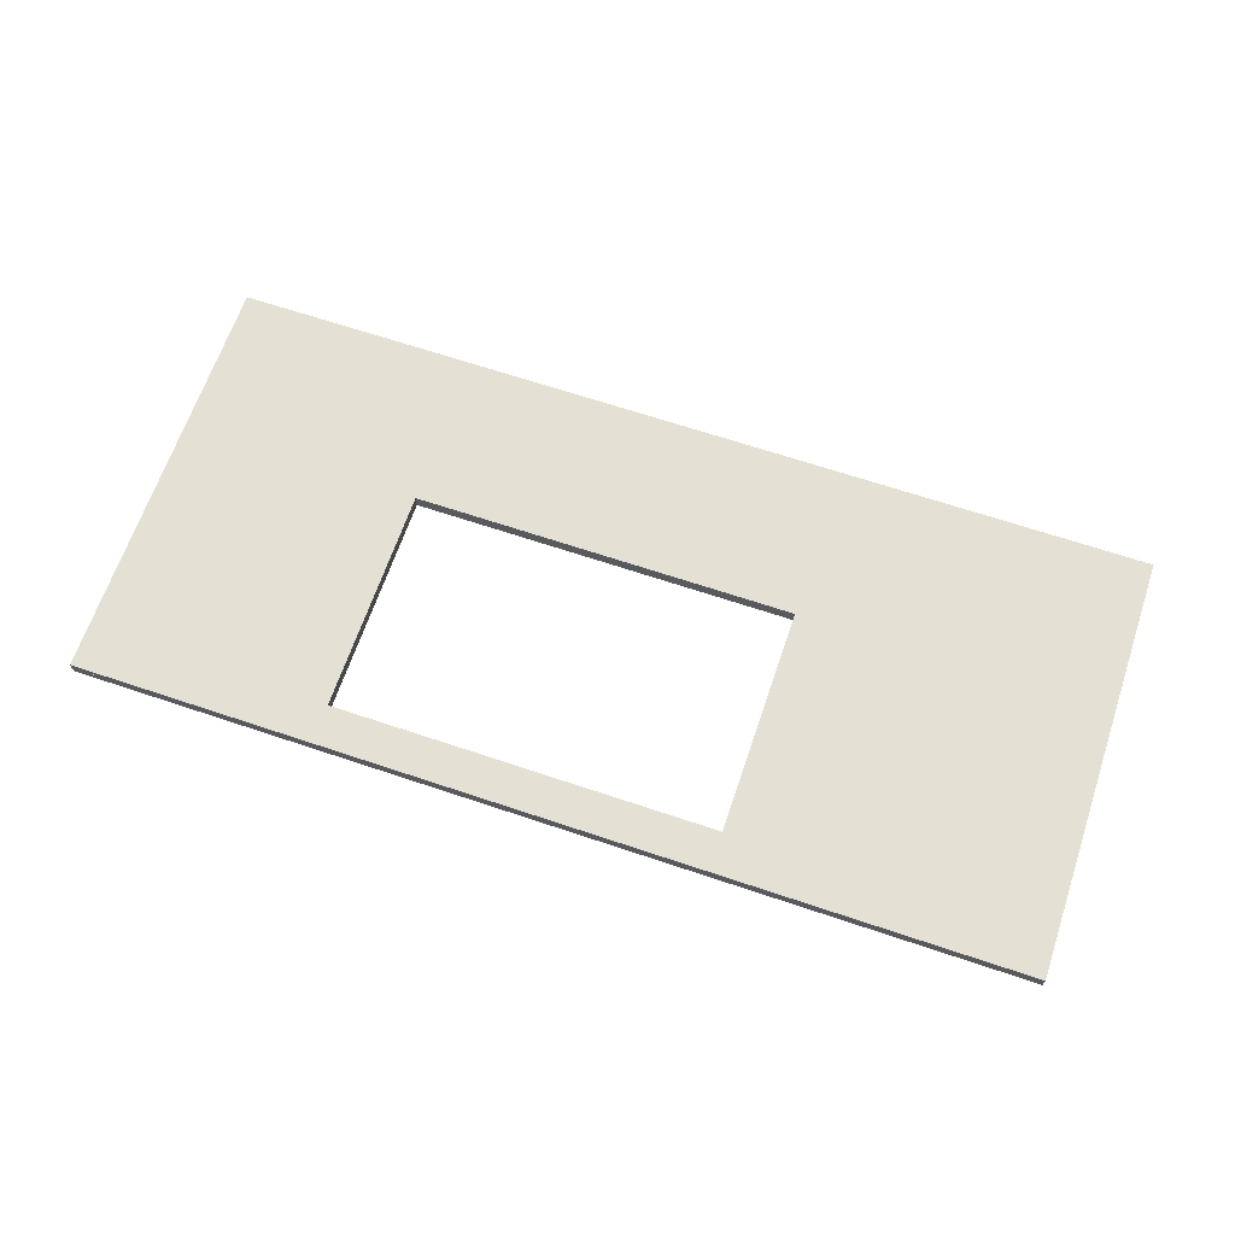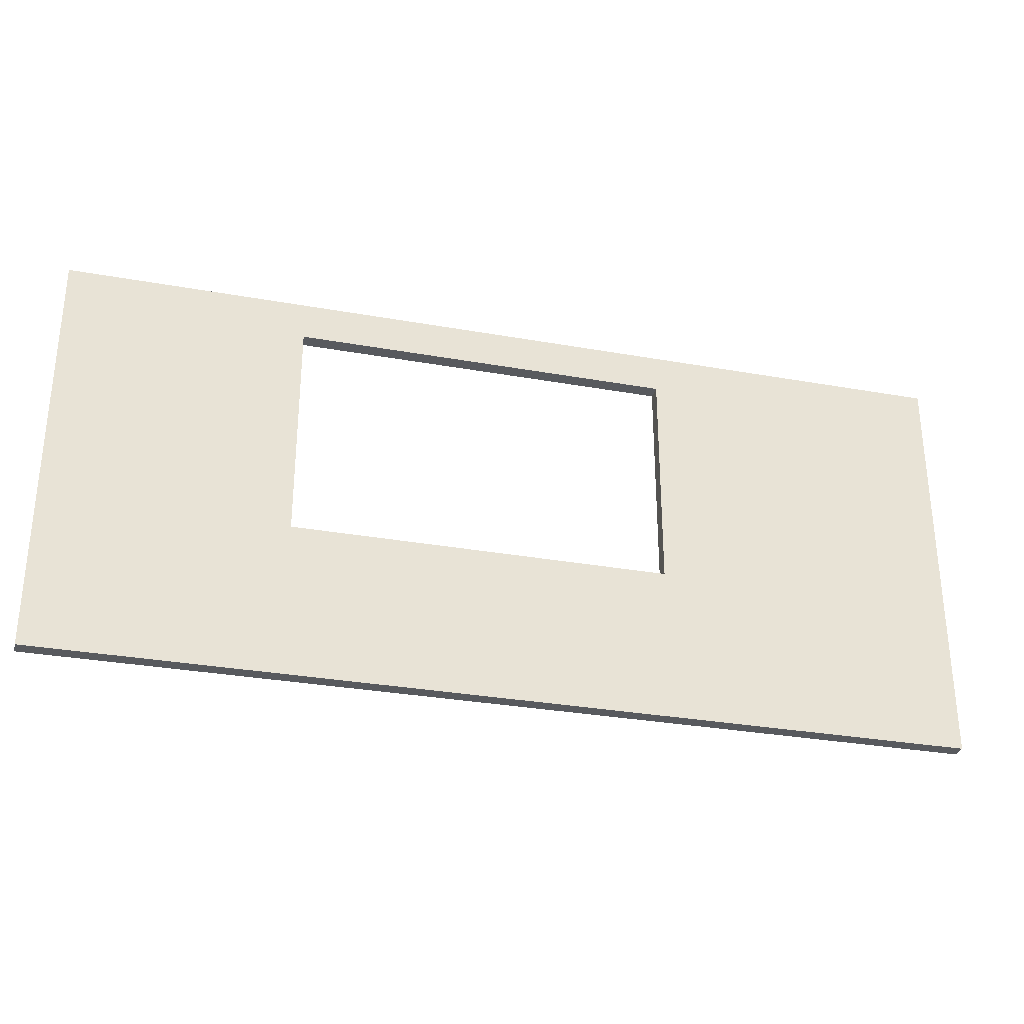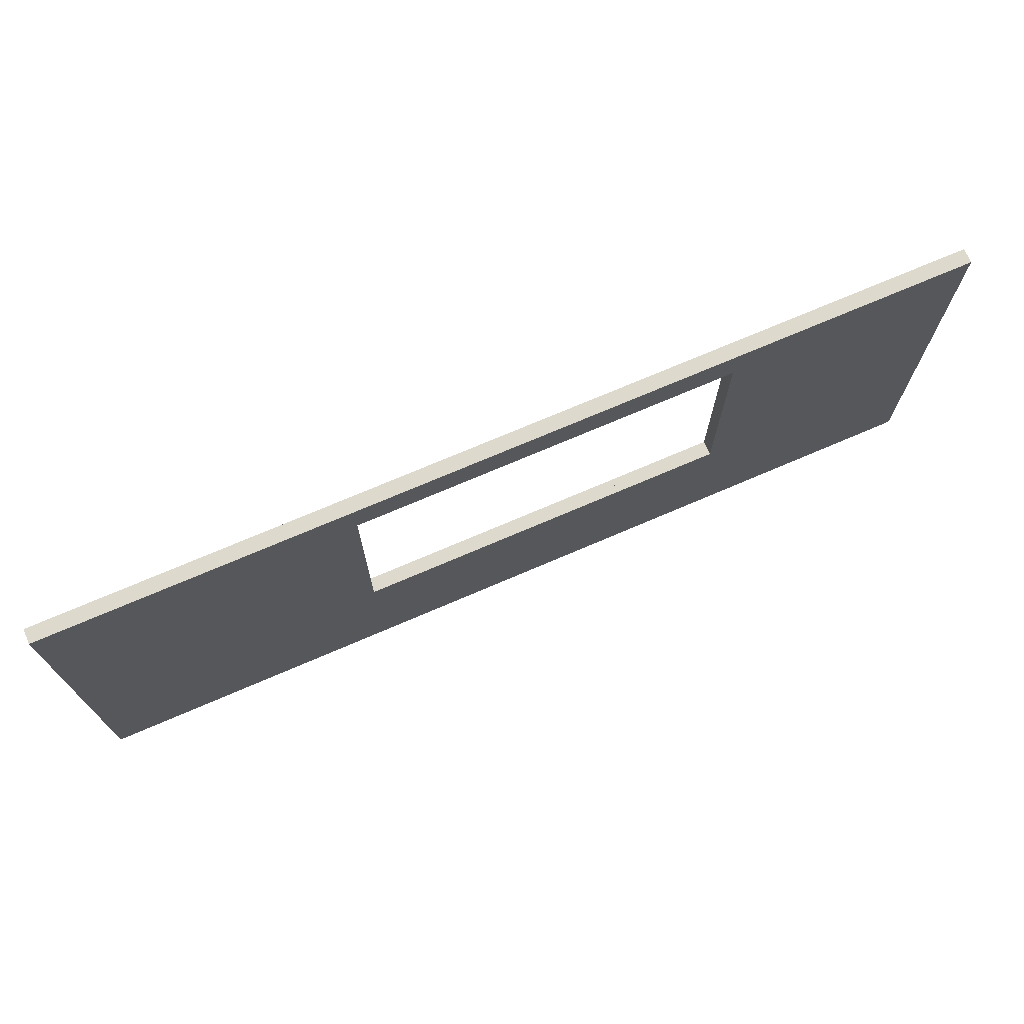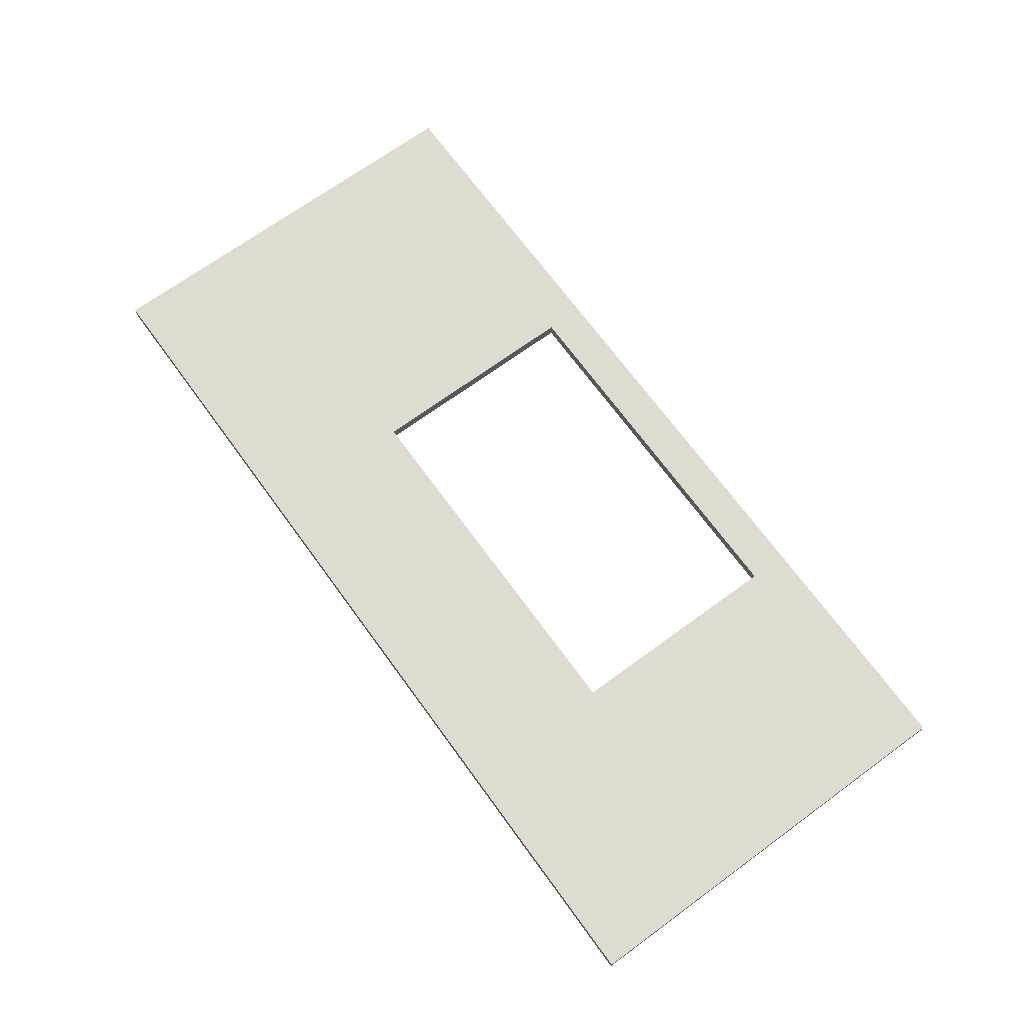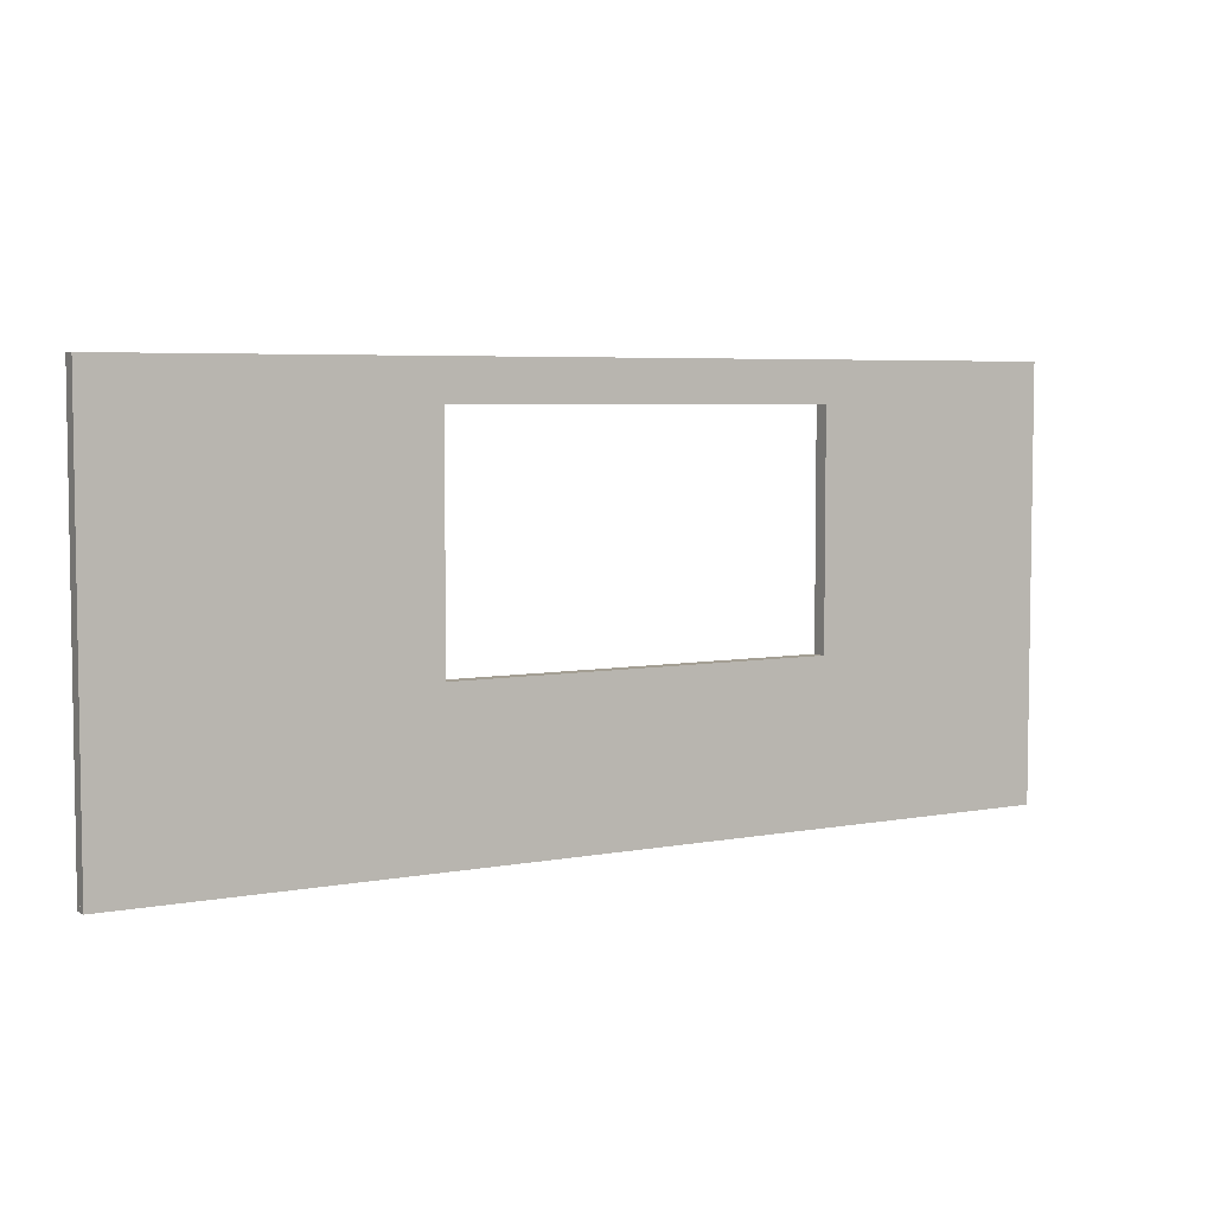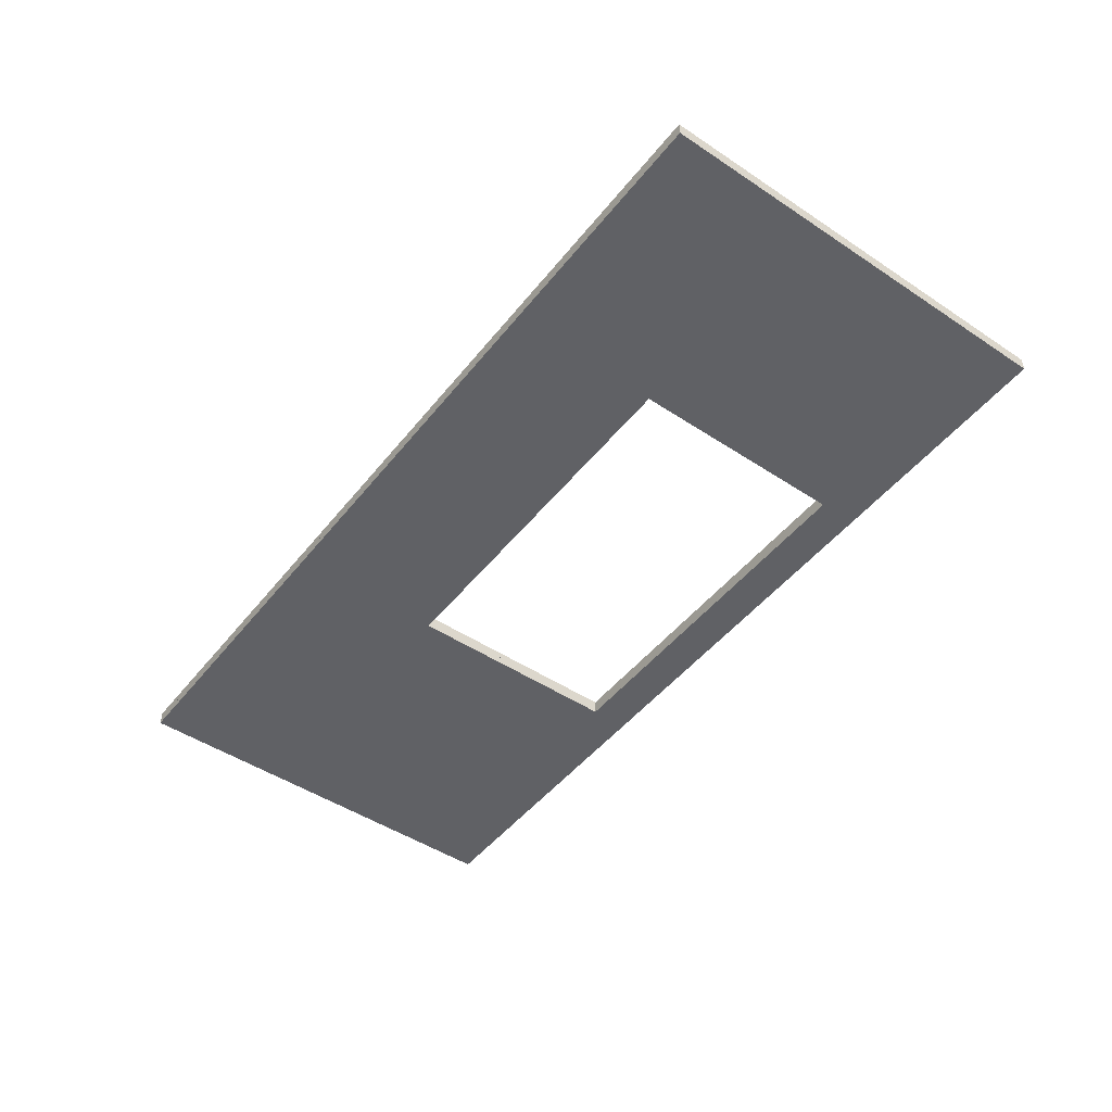
<metadata>
{"format":"obj","ext":"obj","renderer":"f3d","projection":"perspective","resolution":1024,"background":"white","views":[{"elev":66.0,"azim":-161.3,"up":"+Z"},{"elev":-30.6,"azim":165.5,"up":"+Y"},{"elev":72.0,"azim":-23.3,"up":"+Y"},{"elev":69.9,"azim":53.9,"up":"+Z"},{"elev":5.2,"azim":-30.7,"up":"+Y"},{"elev":-48.0,"azim":53.4,"up":"+Z"}]}
</metadata>
<code>
o WallOutside#0_0_0
v -1.74 2.598 -0.05898
v -1.74 1.138 -0.05898
v -3.727 2.853 -0.05898
v -3.727 0.1179 -0.05898
v 2.283 2.853 -0.05898
v 0.72 1.138 -0.05898
v 0.72 2.598 -0.05898
v 2.283 0.1179 -0.05898
v -3.727 2.853 -0.00898
v -1.74 1.138 -0.00898
v -1.74 2.598 -0.00898
v -3.727 0.1179 -0.00898
v 2.283 2.853 -0.00898
v 0.72 1.138 -0.00898
v 0.72 2.598 -0.00898
v 2.283 0.1179 -0.00898
f 1 2 3
f 4 3 2
f 1 3 5
f 4 2 6
f 7 1 5
f 8 4 6
f 7 5 8
f 8 6 7
f 9 10 11
f 10 9 12
f 13 9 11
f 14 10 12
f 13 11 15
f 14 12 16
f 16 13 15
f 15 14 16
f 4 8 12
f 8 16 12
f 8 5 16
f 5 13 16
f 5 3 13
f 3 9 13
f 3 4 9
f 4 12 9
f 1 7 11
f 7 15 11
f 7 6 15
f 6 14 15
f 6 2 14
f 2 10 14
f 2 1 10
f 1 11 10
o WallInside#0_0_0
v -1.74 2.598 -0.01424
v -1.74 1.138 -0.01424
v -3.727 2.853 -0.01424
v -3.727 0.1179 -0.01424
v 2.283 2.853 -0.01424
v 0.72 1.138 -0.01424
v 0.72 2.598 -0.01424
v 2.283 0.1179 -0.01424
v -3.727 2.853 0.03576
v -1.74 1.138 0.03576
v -1.74 2.598 0.03576
v -3.727 0.1179 0.03576
v 2.283 2.853 0.03576
v 0.72 1.138 0.03576
v 0.72 2.598 0.03576
v 2.283 0.1179 0.03576
f 17 18 19
f 20 19 18
f 17 19 21
f 20 18 22
f 23 17 21
f 24 20 22
f 23 21 24
f 24 22 23
f 25 26 27
f 26 25 28
f 29 25 27
f 30 26 28
f 29 27 31
f 30 28 32
f 32 29 31
f 31 30 32
f 20 24 28
f 24 32 28
f 24 21 32
f 21 29 32
f 21 19 29
f 19 25 29
f 19 20 25
f 20 28 25
f 17 23 27
f 23 31 27
f 23 22 31
f 22 30 31
f 22 18 30
f 18 26 30
f 18 17 26
f 17 27 26

</code>
